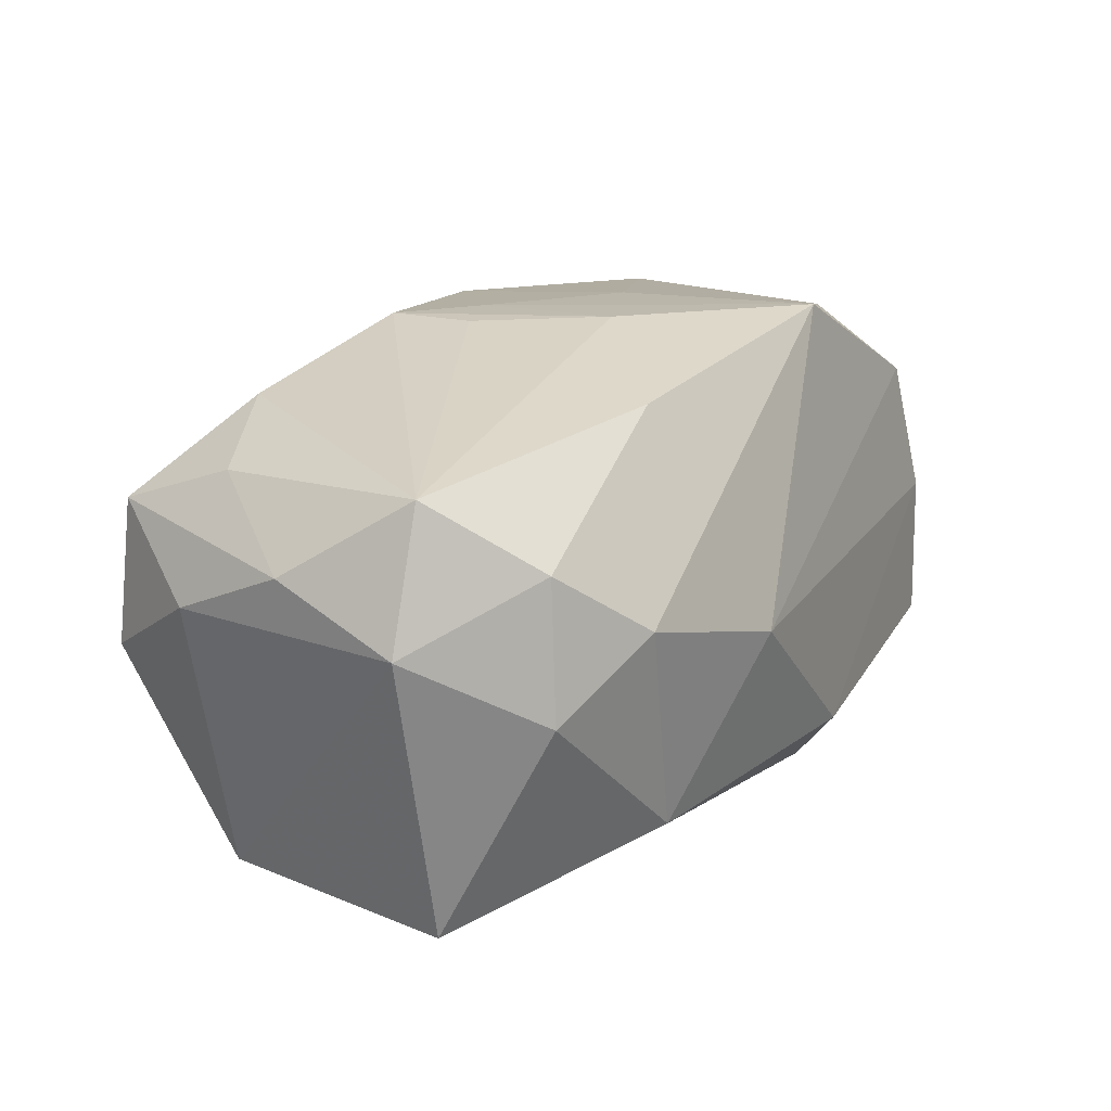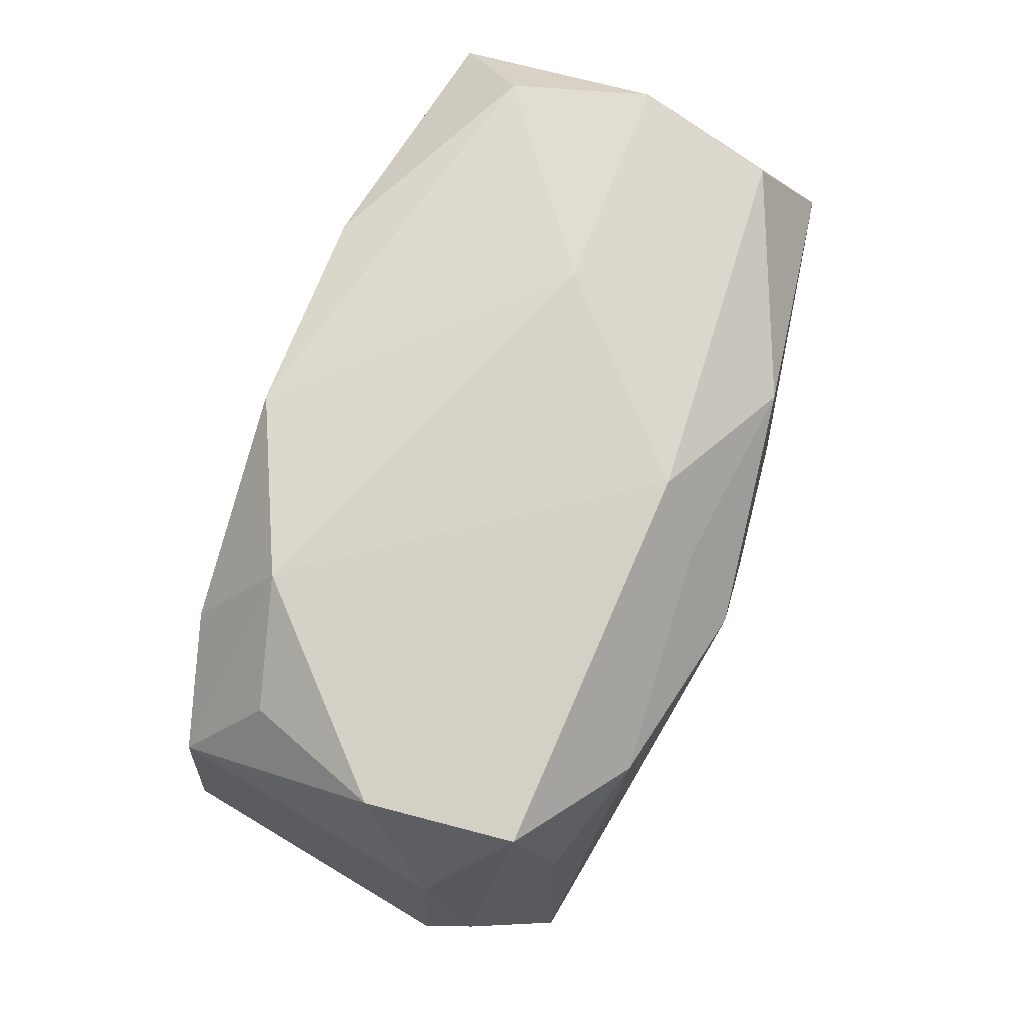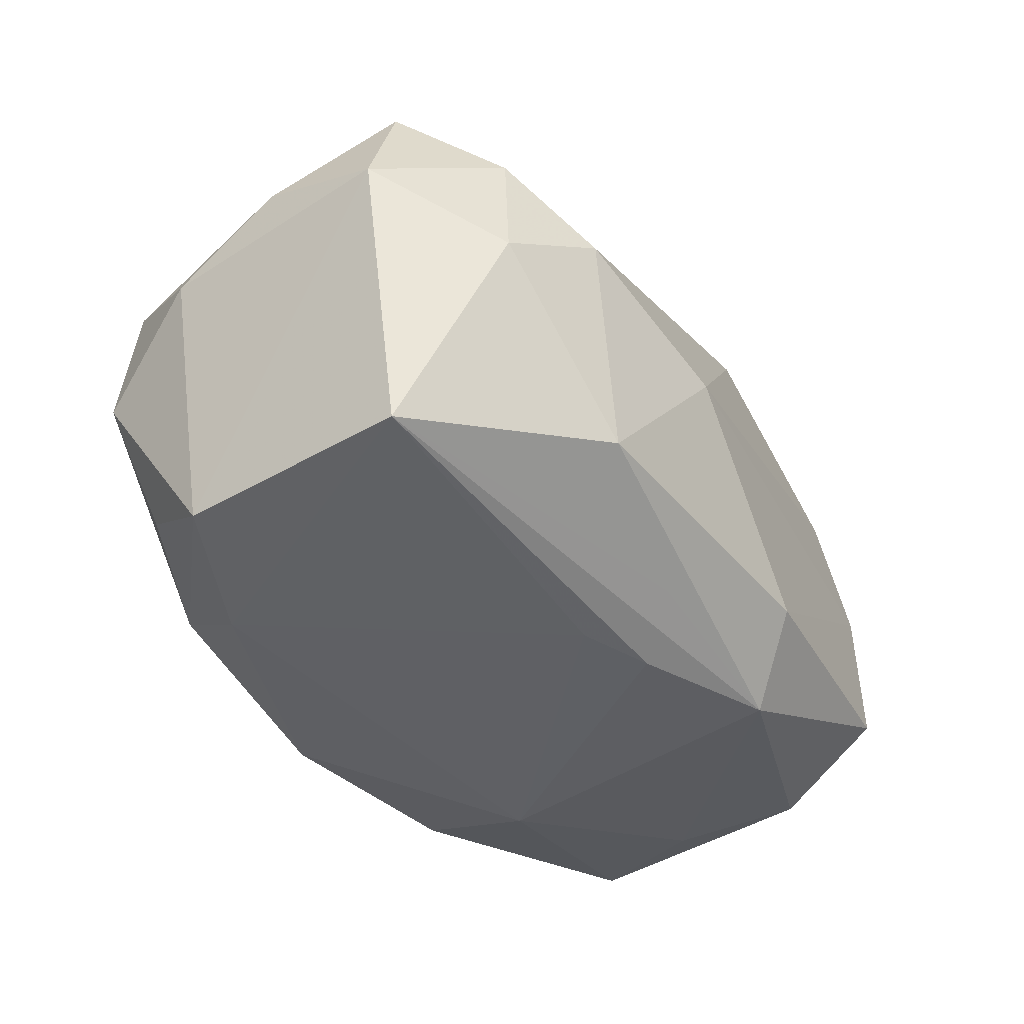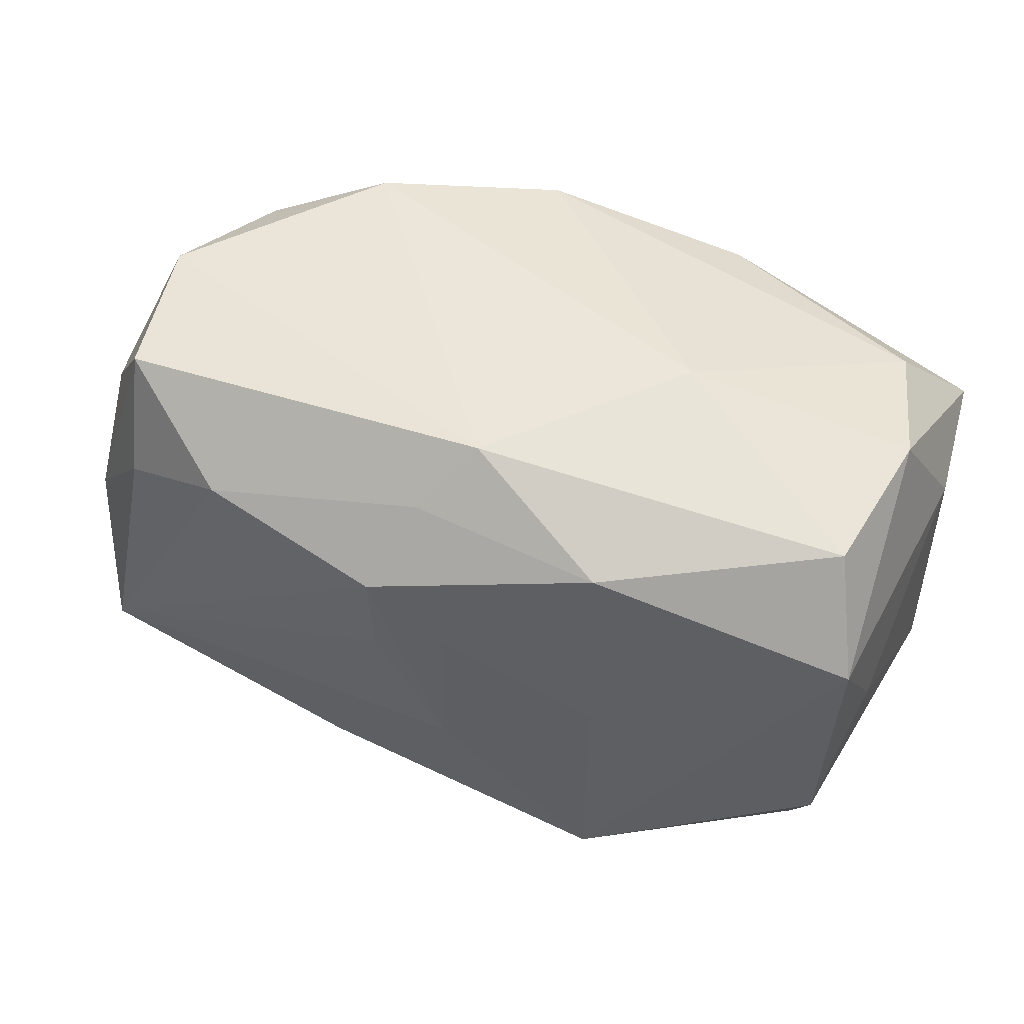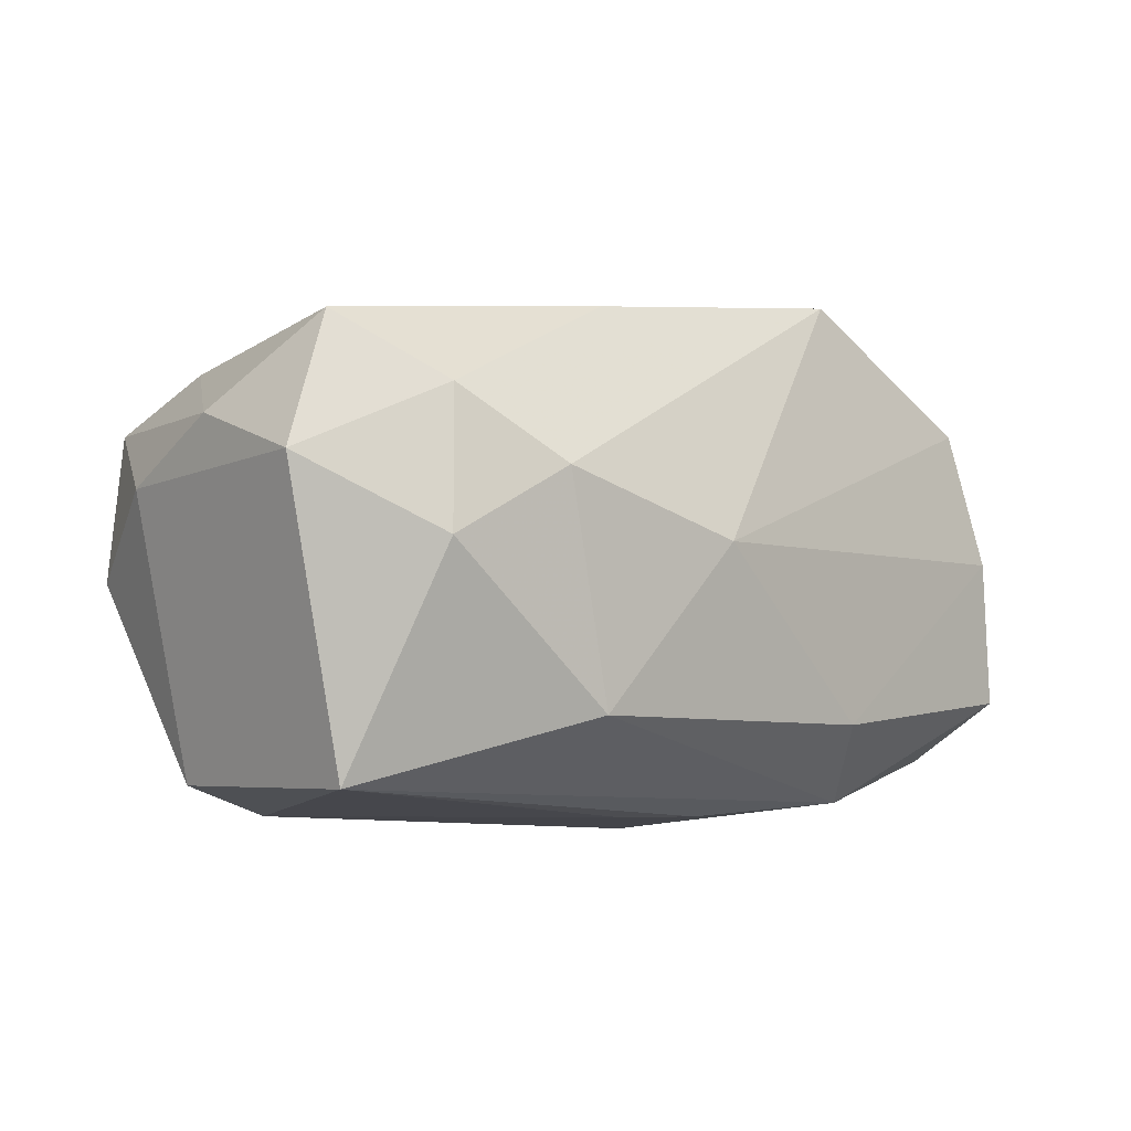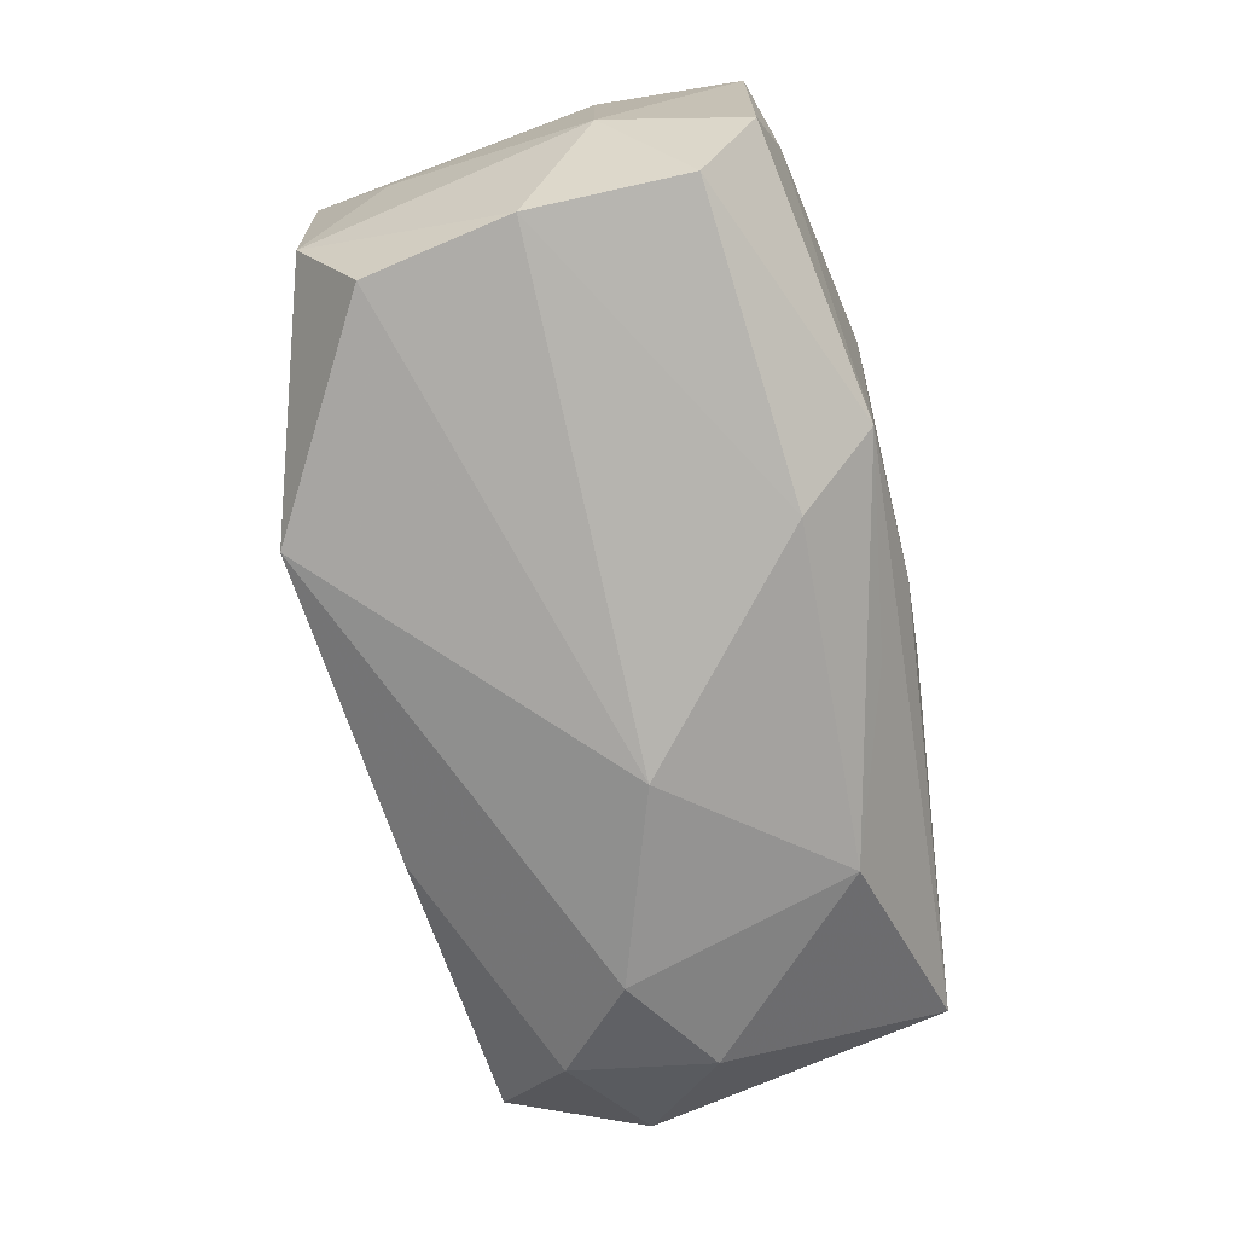
<metadata>
{"format":"obj","ext":"obj","renderer":"f3d","projection":"perspective","resolution":1024,"background":"white","views":[{"elev":16.7,"azim":-59.3,"up":"+Z"},{"elev":76.2,"azim":-73.0,"up":"+Y"},{"elev":-43.4,"azim":-58.8,"up":"+Z"},{"elev":49.0,"azim":15.7,"up":"+Y"},{"elev":-8.5,"azim":-46.1,"up":"+Z"},{"elev":-75.4,"azim":98.9,"up":"+Y"}]}
</metadata>
<code>
v 0.03013 -0.0002704 -0.01558
v 0.001165 -0.01199 -0.01952
v 0.02754 -0.01818 0.01304
v 0.01293 -0.01642 -0.01824
v -0.01996 0.01383 -0.01939
v -0.007142 0.003581 0.02072
v -0.0303 0.01894 0.00976
v -0.00277 0.01931 -0.01907
v -0.0005628 0.02062 0.01318
v -0.02628 0.01748 -0.01187
v 0.008784 -0.02151 -0.01261
v 0.0107 -0.0002632 0.02063
v -0.03177 -0.009158 -0.01853
v 0.01449 0.00802 -0.01967
v -0.0163 -0.0193 -0.01321
v -0.02941 -0.01749 -0.001878
v -0.001546 -0.006009 0.02108
v -0.02171 0.0131 0.01663
v -0.0166 0.02136 -0.01366
v -0.03519 0.01028 0.003917
v 0.03022 0.008863 0.0182
v -0.03727 -0.009527 0.003929
v -0.004638 0.01626 0.01656
v 0.0135 0.02122 0.001374
v -0.03003 0.01014 -0.01753
v -0.02869 -0.0167 0.008803
v -0.01258 -0.01523 0.01733
v 0.02807 0.01722 0.01332
v 0.03115 0.01869 0.002579
v -0.001338 0.005773 0.02086
v 0.03033 -0.01941 0.002248
v 0.02936 0.01725 -0.008435
v -0.02159 -0.02083 0.003505
v -0.03653 0.0005889 0.007984
v 0.03105 -0.01927 -0.009429
v 0.03186 -0.0005244 0.01177
v 0.01081 -0.01758 0.02122
v 0.03316 -0.01006 -0.01376
v -0.004678 -0.009502 -0.01967
v -0.03033 0.009342 0.01313
v -0.0338 -0.009325 0.0143
v 0.01359 0.01663 -0.01815
v -0.03087 0.0199 -0.00171
v -0.006917 -0.02291 -0.0003584
v 0.03462 -0.009968 -0.003287
v 0.03462 0.009707 -0.01408
v 0.03462 0.008998 -0.0031
v -0.00756 0.01053 0.02077
v 0.02926 -0.009736 0.01764
v -0.002918 -0.0162 -0.01673
v 0.01024 0.01537 0.01943
f 27 26 37
f 17 27 37
f 22 13 16
f 16 26 22
f 41 26 27
f 22 26 41
f 41 27 17
f 44 37 33
f 33 37 26
f 26 16 33
f 25 13 22
f 22 20 25
f 17 37 30
f 30 48 17
f 44 33 15
f 15 33 16
f 13 50 15
f 15 16 13
f 17 48 6
f 6 41 17
f 48 41 6
f 18 41 48
f 34 20 22
f 22 41 34
f 7 20 34
f 31 49 3
f 3 49 37
f 44 31 3
f 3 37 44
f 37 49 21
f 28 9 51
f 51 21 28
f 48 30 51
f 5 25 19
f 13 25 5
f 14 39 5
f 5 39 13
f 43 20 7
f 43 25 20
f 7 9 43
f 43 9 19
f 19 9 24
f 24 9 28
f 8 5 19
f 19 24 8
f 8 24 32
f 14 5 8
f 44 15 11
f 11 31 44
f 11 35 31
f 40 18 7
f 41 18 40
f 7 34 40
f 40 34 41
f 45 38 46
f 45 49 31
f 31 35 45
f 35 38 45
f 23 51 9
f 23 9 7
f 7 18 23
f 23 18 48
f 48 51 23
f 37 21 12
f 21 51 12
f 12 30 37
f 12 51 30
f 19 25 10
f 10 43 19
f 25 43 10
f 14 46 1
f 46 38 1
f 29 24 28
f 32 24 29
f 46 32 29
f 28 21 29
f 42 32 46
f 42 8 32
f 42 46 14
f 14 8 42
f 4 15 50
f 4 11 15
f 4 50 13
f 4 38 35
f 35 11 4
f 4 1 38
f 14 1 4
f 47 45 46
f 46 29 47
f 47 29 21
f 36 21 49
f 49 45 36
f 36 47 21
f 45 47 36
f 13 39 2
f 2 4 13
f 2 39 14
f 14 4 2

</code>
